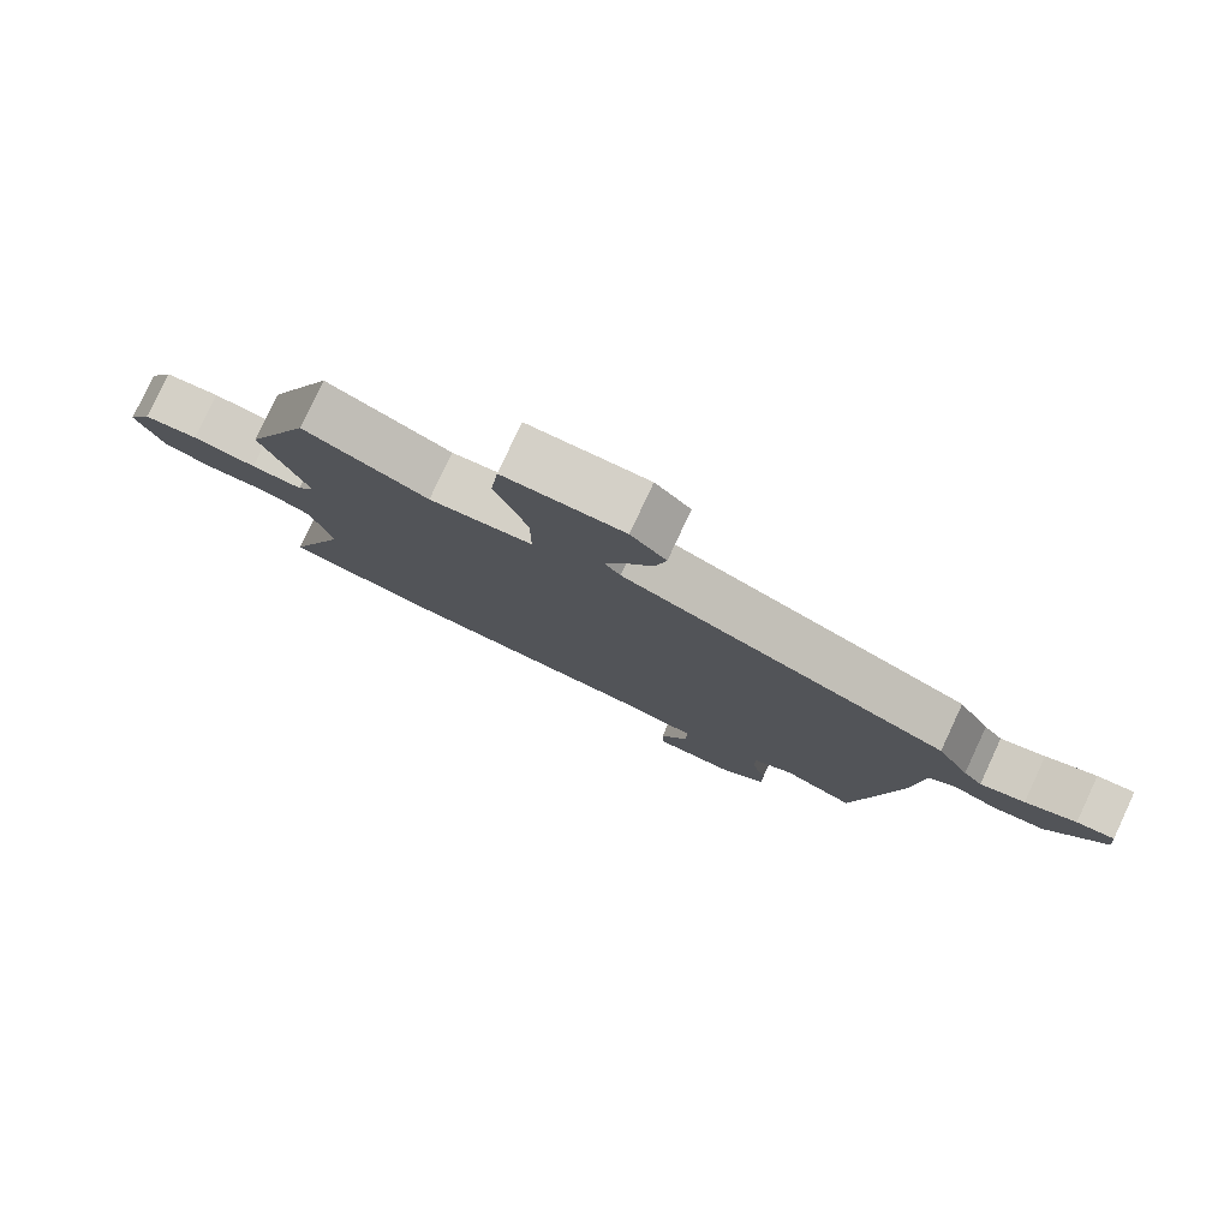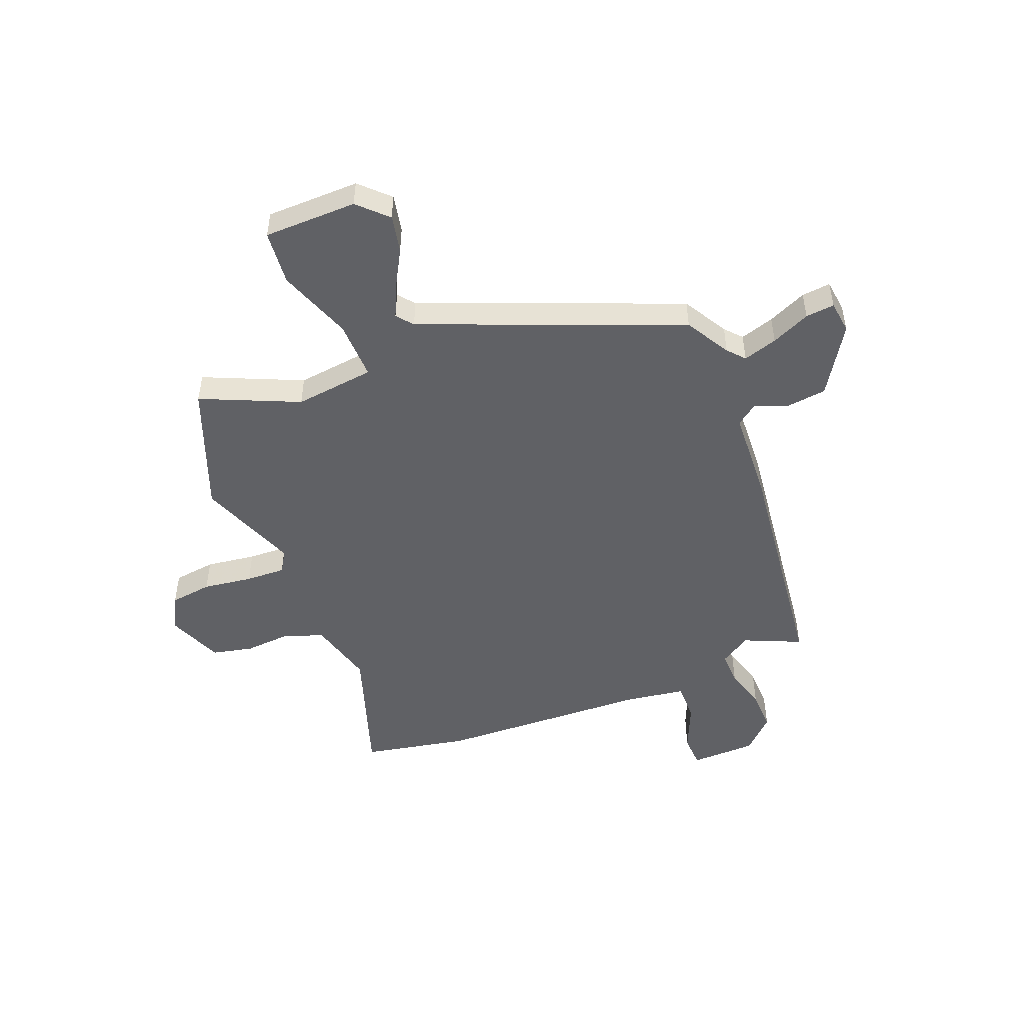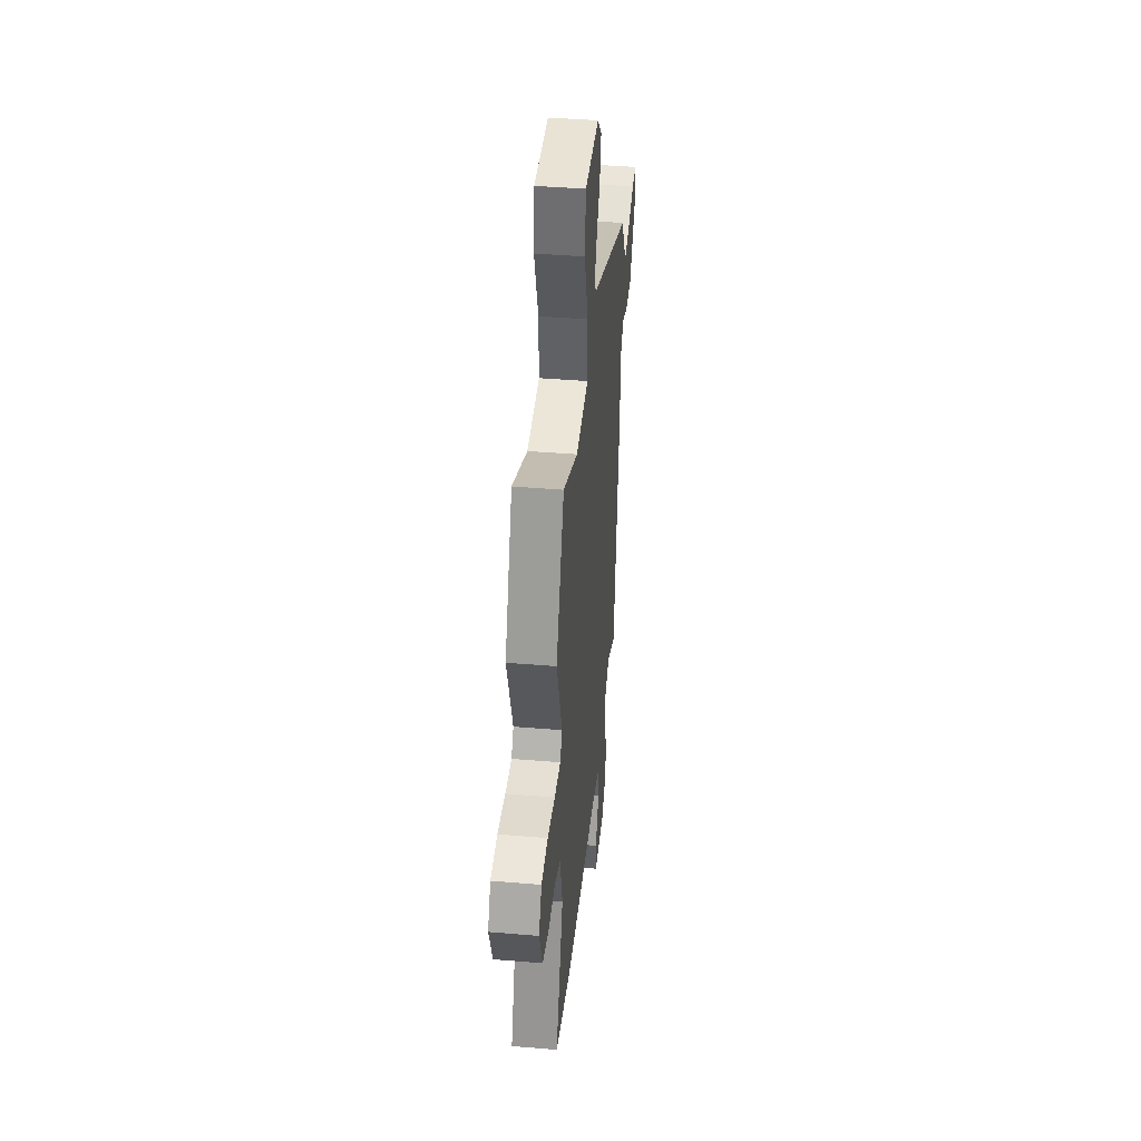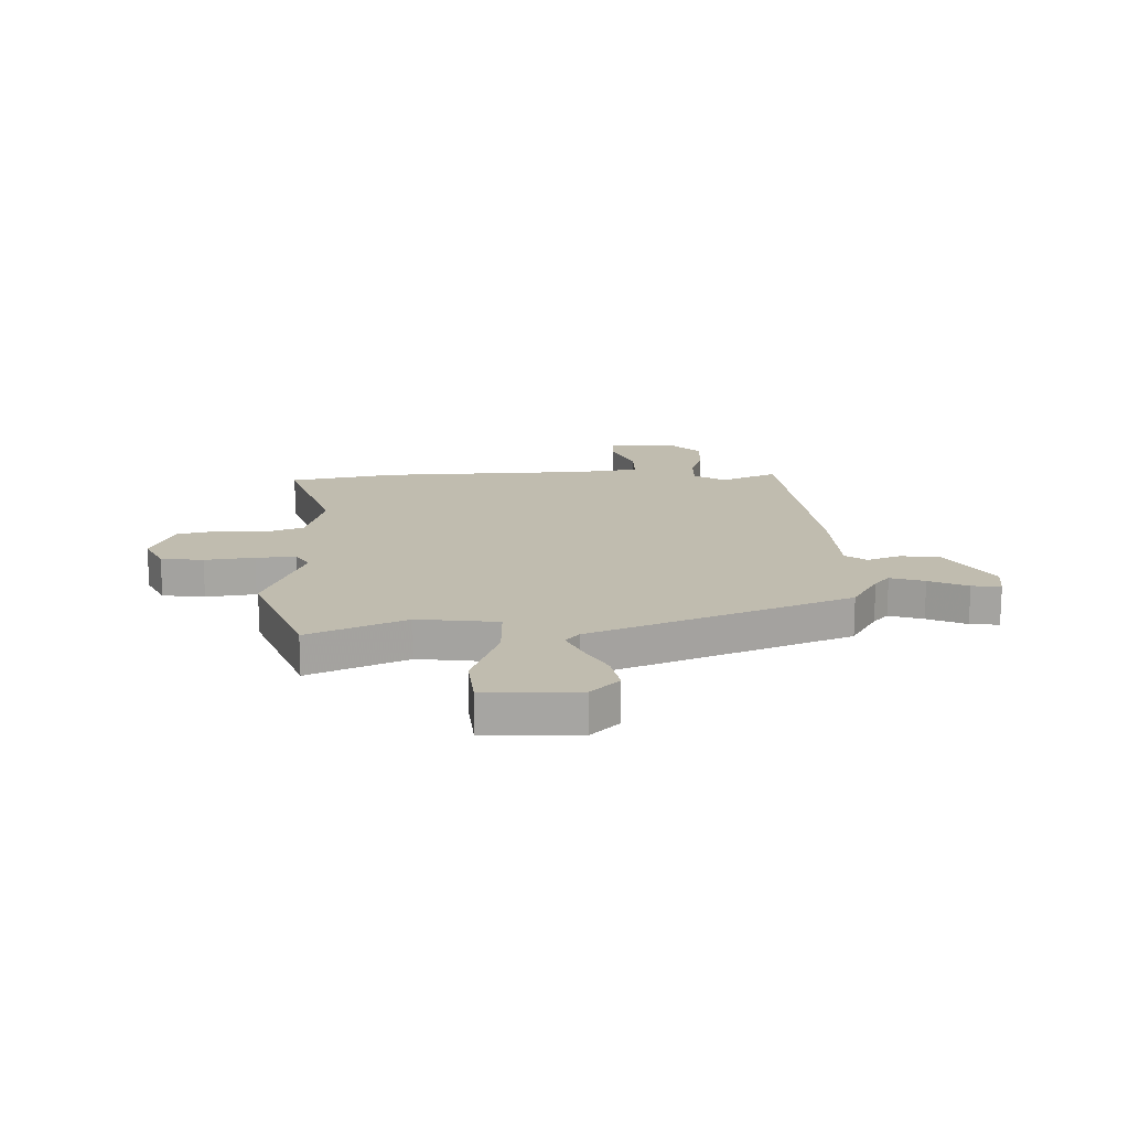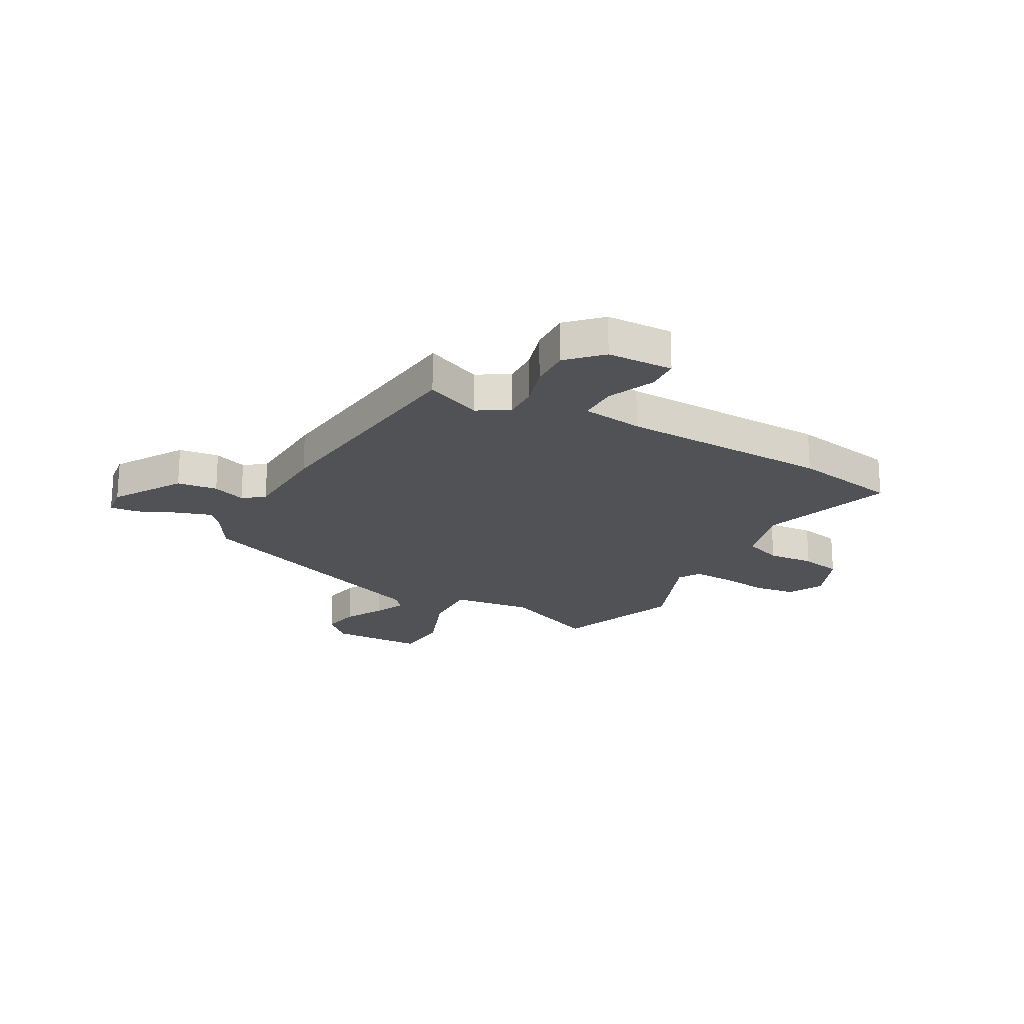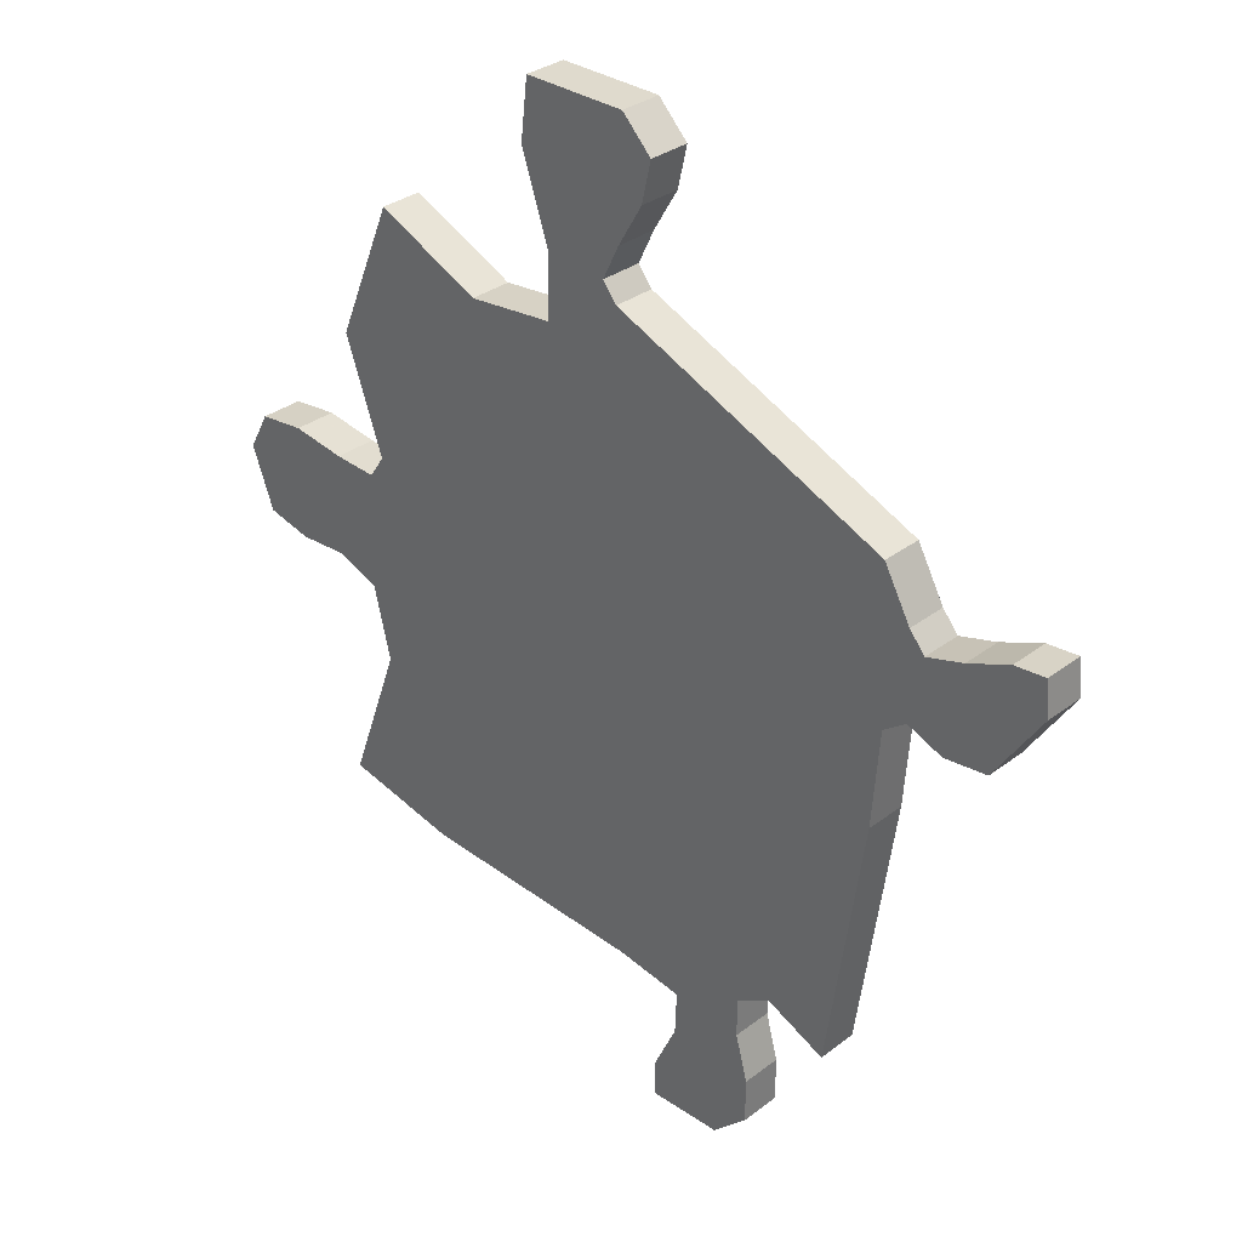
<metadata>
{"format":"obj","ext":"obj","renderer":"f3d","projection":"perspective","resolution":1024,"background":"white","views":[{"elev":79.9,"azim":25.0,"up":"+Z"},{"elev":-49.6,"azim":23.1,"up":"+Y"},{"elev":41.6,"azim":-84.2,"up":"+Z"},{"elev":16.3,"azim":-0.1,"up":"+Y"},{"elev":-21.0,"azim":153.1,"up":"+Y"},{"elev":32.0,"azim":43.2,"up":"+Z"}]}
</metadata>
<code>
v -0.575 0.07 0.318
v -0.479 0.07 0.551
v -0.299 0.07 0.466
v -0.149 0.07 0.48
v -0.149 0.07 0.59
v -0.196 0.07 0.73
v -0.184 0.07 0.832
v -0.01 0.07 0.83
v 0.041 0.07 0.777
v 0.025 0.07 0.707
v -0.017 0.07 0.636
v -0.045 0.07 0.578
v -0.021 0.07 0.547
v 0.454 0.07 0.343
v 0.5 0.07 0.259
v 0.527 0.07 0.227
v 0.591 0.07 0.245
v 0.664 0.07 0.275
v 0.718 0.07 0.279
v 0.724 0.07 0.218
v 0.641 0.07 0.094
v 0.566 0.07 0.087
v 0.505 0.07 0.112
v 0.465 0.07 0.084
v 0.452 0.07 -0.084
v 0.388 0.07 -0.527
v 0.284 0.07 -0.478
v 0.225 0.07 -0.513
v 0.225 0.07 -0.578
v 0.246 0.07 -0.657
v 0.246 0.07 -0.733
v 0.185 0.07 -0.79
v 0.062 0.07 -0.789
v 0.061 0.07 -0.727
v 0.101 0.07 -0.641
v 0.104 0.07 -0.568
v -0.01 0.07 -0.548
v -0.403 0.07 -0.522
v -0.599 0.07 -0.478
v -0.511 0.07 -0.234
v -0.541 0.07 -0.11
v -0.612 0.07 -0.081
v -0.699 0.07 -0.085
v -0.775 0.07 -0.066
v -0.814 0.07 0.037
v -0.779 0.07 0.102
v -0.7 0.07 0.11
v -0.608 0.07 0.095
v -0.534 0.07 0.09
v -0.508 0.07 0.129
v -0.575 0 0.318
v -0.479 0 0.551
v -0.299 0 0.466
v -0.149 0 0.48
v -0.149 0 0.59
v -0.196 0 0.73
v -0.184 0 0.832
v -0.01 0 0.83
v 0.041 0 0.777
v 0.025 0 0.707
v -0.017 0 0.636
v -0.045 0 0.578
v -0.021 0 0.547
v 0.454 0 0.343
v 0.5 0 0.259
v 0.527 0 0.227
v 0.591 0 0.245
v 0.664 0 0.275
v 0.718 0 0.279
v 0.724 0 0.218
v 0.641 0 0.094
v 0.566 0 0.087
v 0.505 0 0.112
v 0.465 0 0.084
v 0.452 0 -0.084
v 0.388 0 -0.527
v 0.284 0 -0.478
v 0.225 0 -0.513
v 0.225 0 -0.578
v 0.246 0 -0.657
v 0.246 0 -0.733
v 0.185 0 -0.79
v 0.062 0 -0.789
v 0.061 0 -0.727
v 0.101 0 -0.641
v 0.104 0 -0.568
v -0.01 0 -0.548
v -0.403 0 -0.522
v -0.599 0 -0.478
v -0.511 0 -0.234
v -0.541 0 -0.11
v -0.612 0 -0.081
v -0.699 0 -0.085
v -0.775 0 -0.066
v -0.814 0 0.037
v -0.779 0 0.102
v -0.7 0 0.11
v -0.608 0 0.095
v -0.534 0 0.09
v -0.508 0 0.129
f 45 46 47 48
f 45 48 49
f 42 43 44 45
f 41 42 45 49
f 40 41 49 50
f 37 38 39 40
f 36 37 40 50
f 32 33 34 35
f 32 35 36
f 29 30 31 32
f 28 29 32 36
f 27 28 36 50
f 24 25 26 27
f 20 21 22 23
f 18 19 20 23
f 17 18 23 24
f 16 17 24
f 15 16 24
f 13 14 15 24
f 8 9 10 11
f 8 11 12
f 5 6 7 8
f 4 5 8 12
f 50 1 2 3
f 50 3 4
f 13 24 27 50
f 4 12 13 50
f 98 97 96 95
f 99 98 95
f 95 94 93 92
f 99 95 92 91
f 100 99 91 90
f 90 89 88 87
f 100 90 87 86
f 85 84 83 82
f 86 85 82
f 82 81 80 79
f 86 82 79 78
f 100 86 78 77
f 77 76 75 74
f 73 72 71 70
f 73 70 69 68
f 74 73 68 67
f 74 67 66
f 74 66 65
f 74 65 64 63
f 61 60 59 58
f 62 61 58
f 58 57 56 55
f 62 58 55 54
f 53 52 51 100
f 54 53 100
f 100 77 74 63
f 100 63 62 54
f 1 51 52 2
f 2 52 53 3
f 3 53 54 4
f 4 54 55 5
f 5 55 56 6
f 6 56 57 7
f 7 57 58 8
f 8 58 59 9
f 9 59 60 10
f 10 60 61 11
f 11 61 62 12
f 12 62 63 13
f 13 63 64 14
f 14 64 65 15
f 15 65 66 16
f 16 66 67 17
f 17 67 68 18
f 18 68 69 19
f 19 69 70 20
f 20 70 71 21
f 21 71 72 22
f 22 72 73 23
f 23 73 74 24
f 24 74 75 25
f 25 75 76 26
f 26 76 77 27
f 27 77 78 28
f 28 78 79 29
f 29 79 80 30
f 30 80 81 31
f 31 81 82 32
f 32 82 83 33
f 33 83 84 34
f 34 84 85 35
f 35 85 86 36
f 36 86 87 37
f 37 87 88 38
f 38 88 89 39
f 39 89 90 40
f 40 90 91 41
f 41 91 92 42
f 42 92 93 43
f 43 93 94 44
f 44 94 95 45
f 45 95 96 46
f 46 96 97 47
f 47 97 98 48
f 48 98 99 49
f 49 99 100 50
f 50 100 51 1

</code>
